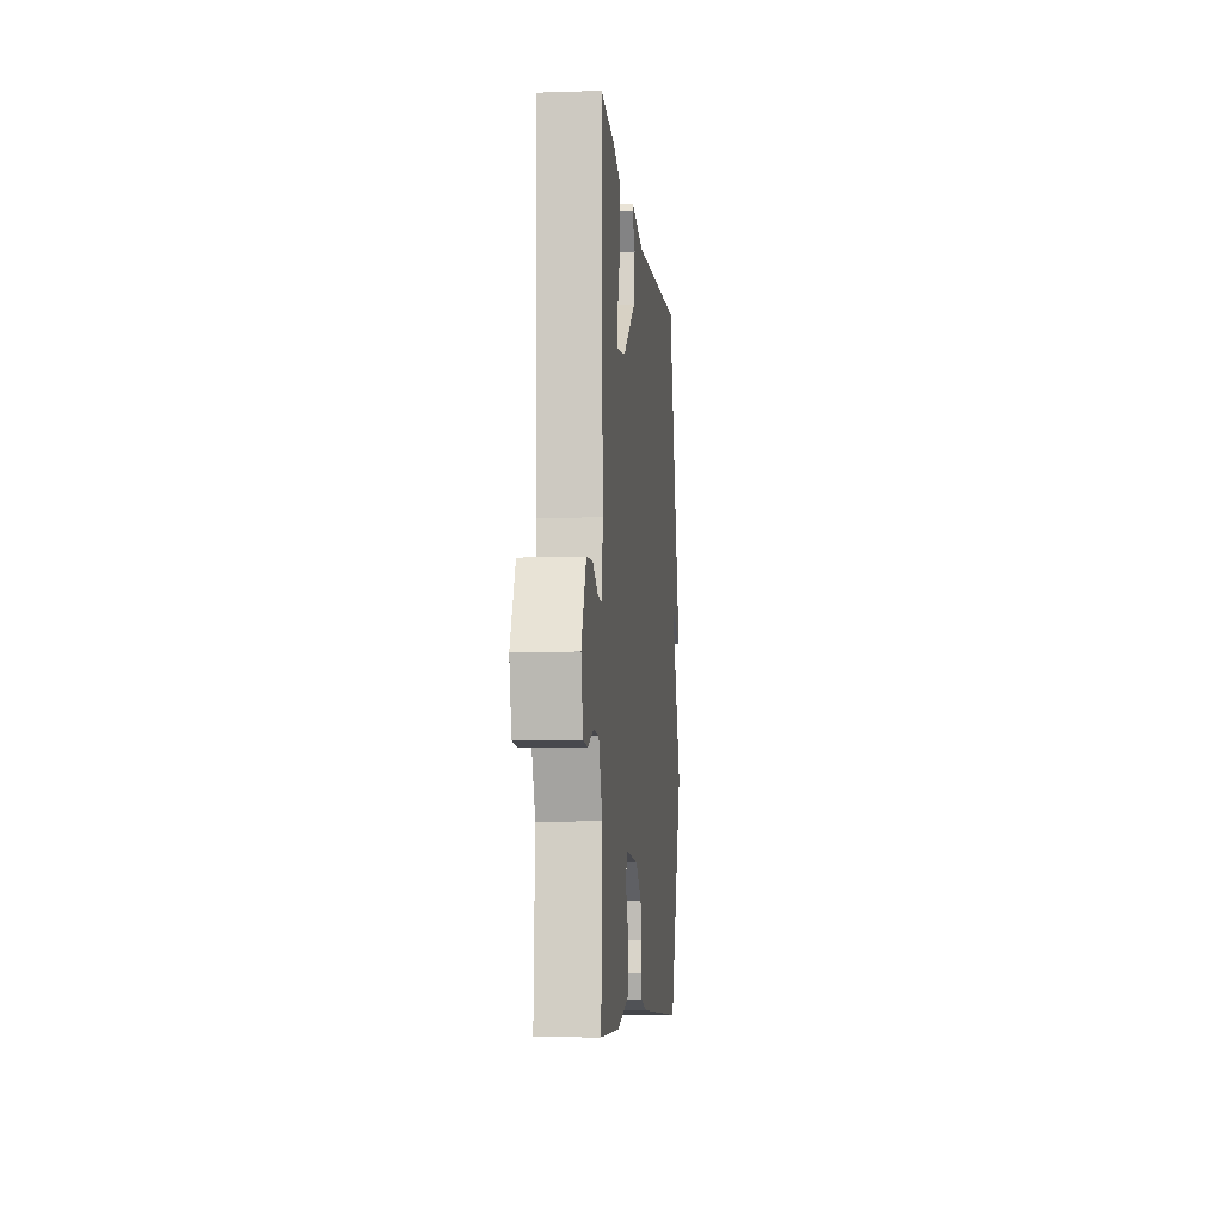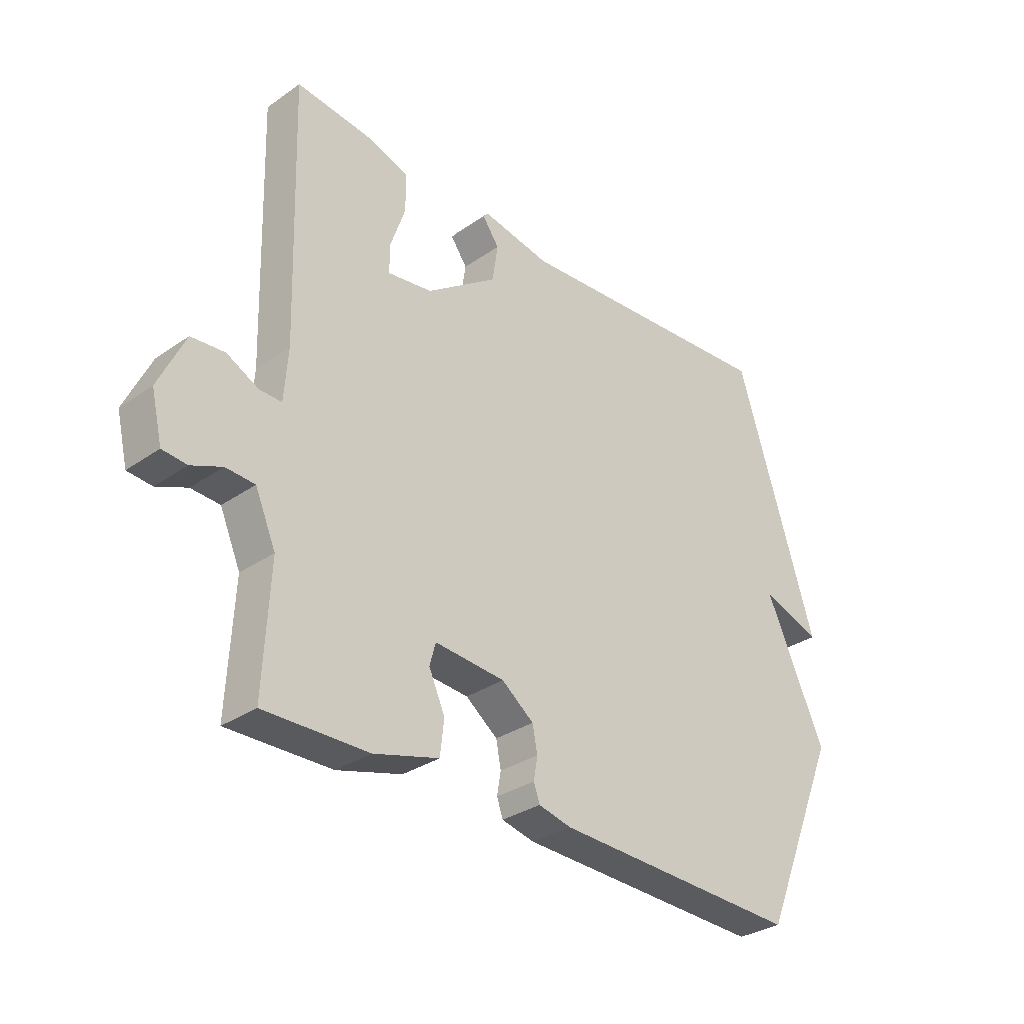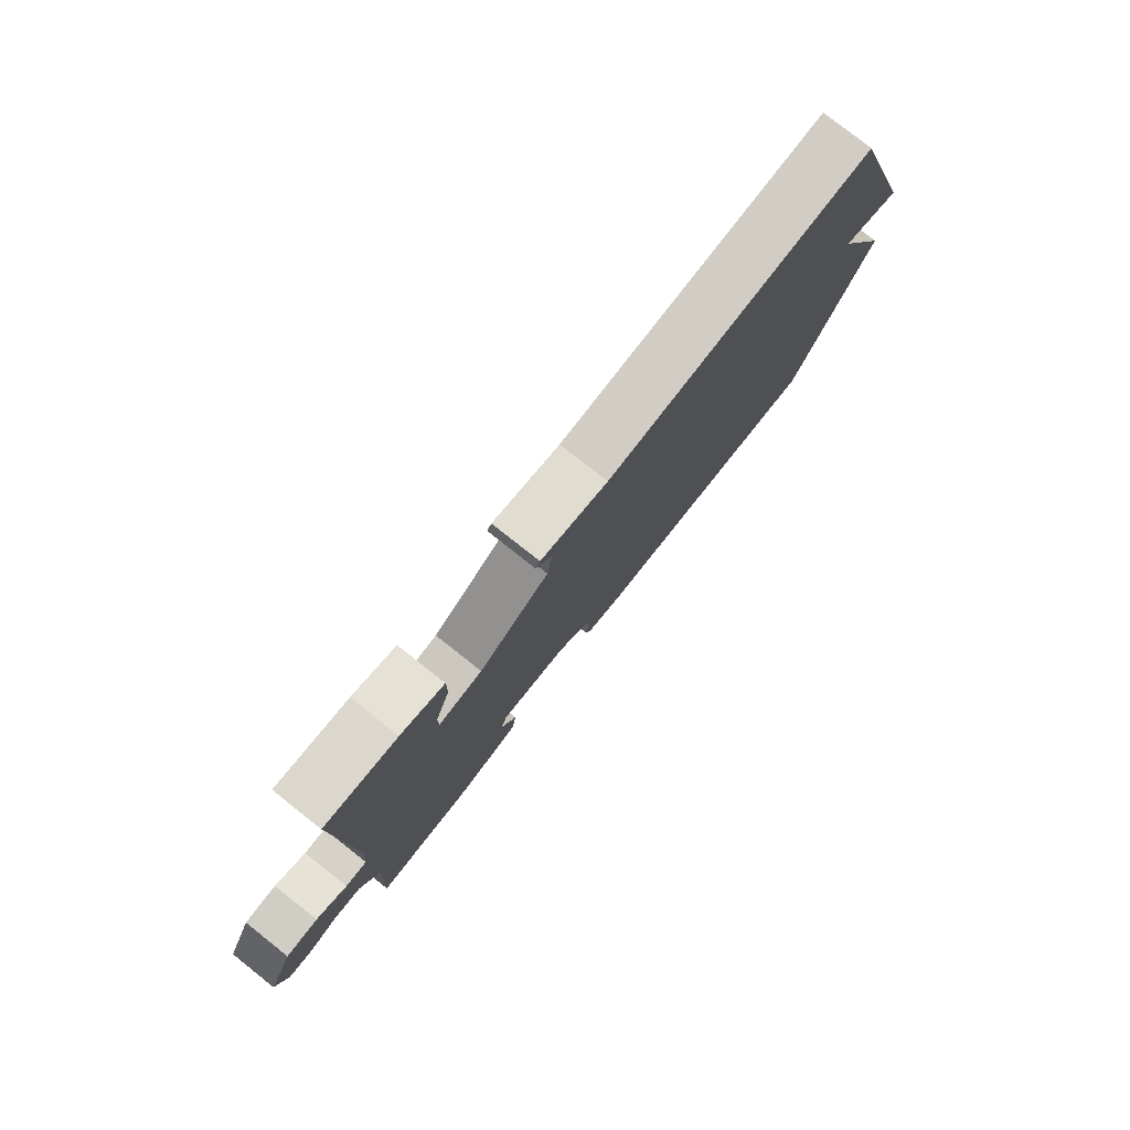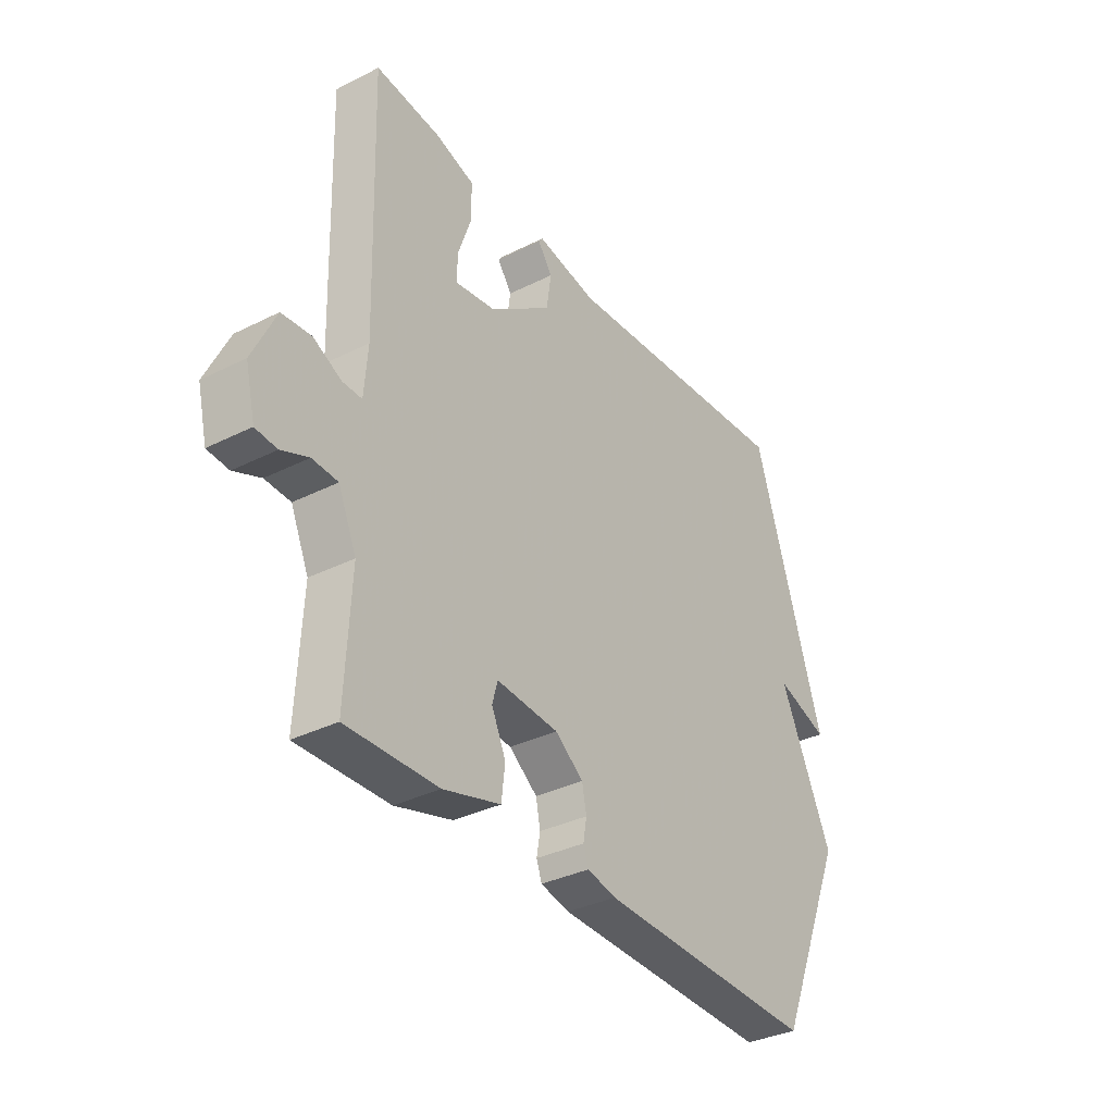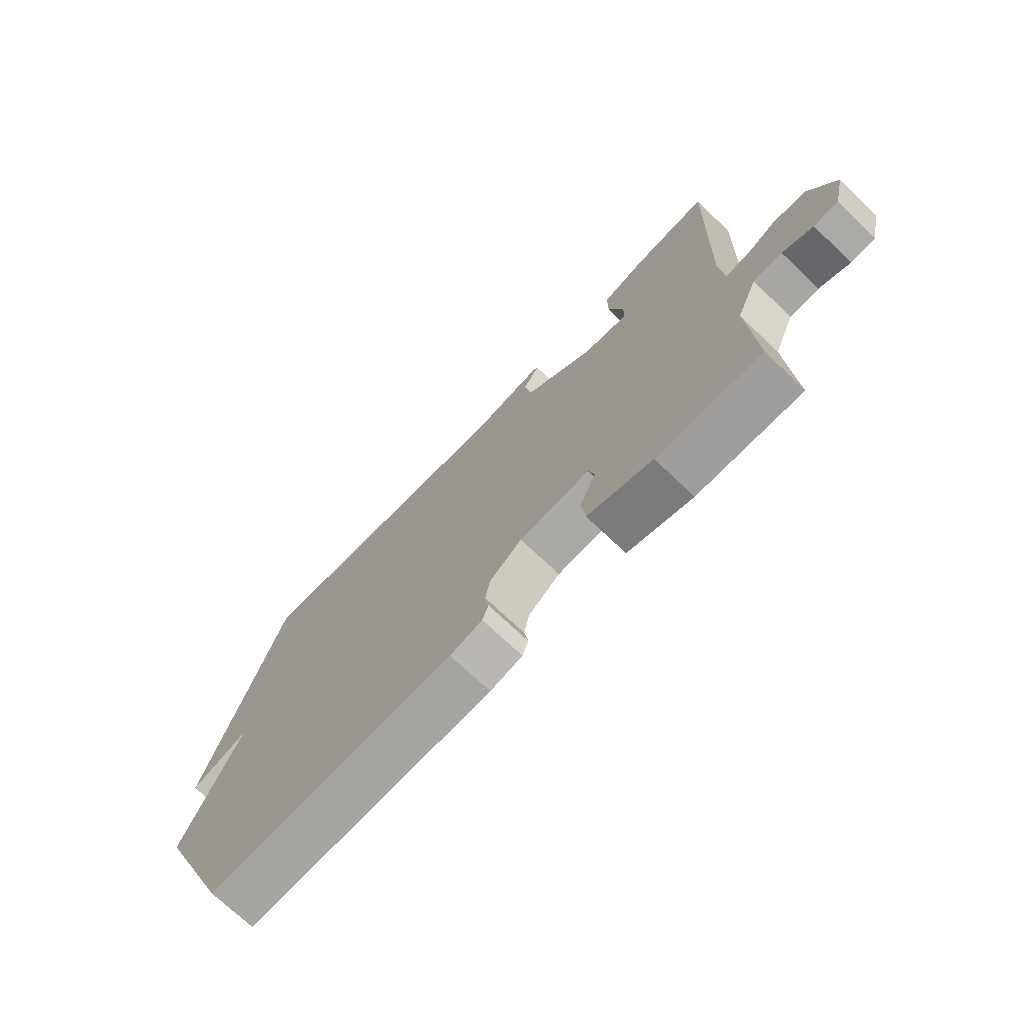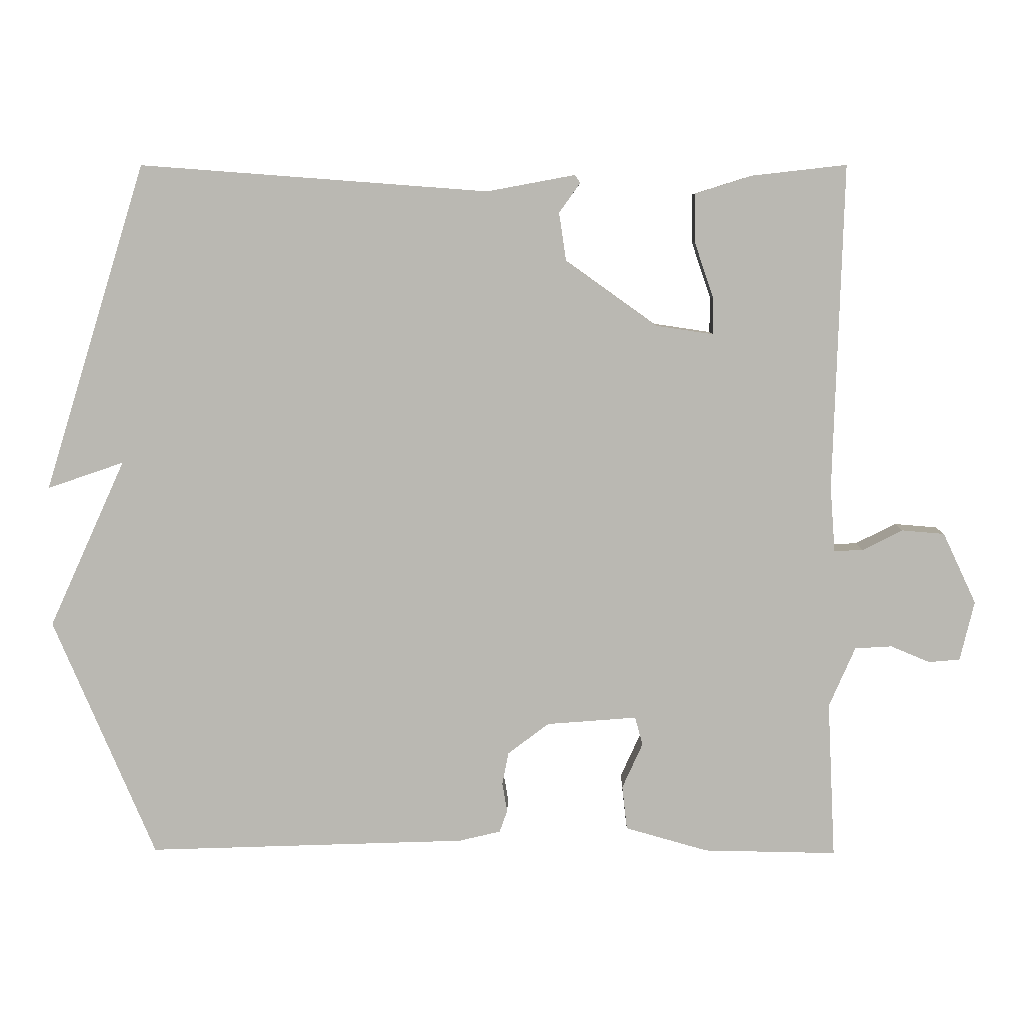
<metadata>
{"format":"obj","ext":"obj","renderer":"f3d","projection":"perspective","resolution":1024,"background":"white","views":[{"elev":-7.4,"azim":95.5,"up":"+Z"},{"elev":-31.6,"azim":134.4,"up":"+Z"},{"elev":78.8,"azim":128.3,"up":"+Z"},{"elev":-34.5,"azim":124.0,"up":"+Z"},{"elev":-71.8,"azim":46.3,"up":"+Z"},{"elev":7.3,"azim":1.0,"up":"+Z"}]}
</metadata>
<code>
v -0.5 0.07 -0.5
v -0.644 0.07 -0.162
v -0.536 0.07 0.075
v -0.644 0.07 0.038
v -0.5 0.07 0.5
v -0.008 0.07 0.463
v 0.116 0.07 0.486
v 0.124 0.07 0.475
v 0.094 0.07 0.433
v 0.104 0.07 0.365
v 0.233 0.07 0.273
v 0.314 0.07 0.261
v 0.314 0.07 0.312
v 0.287 0.07 0.391
v 0.287 0.07 0.46
v 0.367 0.07 0.485
v 0.5 0.07 0.5
v 0.486 0.07 0.04
v 0.493 0.07 -0.051
v 0.533 0.07 -0.05
v 0.59 0.07 -0.021
v 0.65 0.07 -0.026
v 0.697 0.07 -0.126
v 0.677 0.07 -0.21
v 0.633 0.07 -0.214
v 0.578 0.07 -0.191
v 0.526 0.07 -0.194
v 0.489 0.07 -0.279
v 0.5 0.07 -0.5
v 0.313 0.07 -0.497
v 0.196 0.07 -0.464
v 0.189 0.07 -0.402
v 0.218 0.07 -0.338
v 0.207 0.07 -0.298
v 0.08 0.07 -0.308
v 0.022 0.07 -0.352
v 0.013 0.07 -0.398
v 0.02 0.07 -0.439
v 0.009 0.07 -0.47
v -0.05 0.07 -0.484
v -0.5 0 -0.5
v -0.644 0 -0.162
v -0.536 0 0.075
v -0.644 0 0.038
v -0.5 0 0.5
v -0.008 0 0.463
v 0.116 0 0.486
v 0.124 0 0.475
v 0.094 0 0.433
v 0.104 0 0.365
v 0.233 0 0.273
v 0.314 0 0.261
v 0.314 0 0.312
v 0.287 0 0.391
v 0.287 0 0.46
v 0.367 0 0.485
v 0.5 0 0.5
v 0.486 0 0.04
v 0.493 0 -0.051
v 0.533 0 -0.05
v 0.59 0 -0.021
v 0.65 0 -0.026
v 0.697 0 -0.126
v 0.677 0 -0.21
v 0.633 0 -0.214
v 0.578 0 -0.191
v 0.526 0 -0.194
v 0.489 0 -0.279
v 0.5 0 -0.5
v 0.313 0 -0.497
v 0.196 0 -0.464
v 0.189 0 -0.402
v 0.218 0 -0.338
v 0.207 0 -0.298
v 0.08 0 -0.308
v 0.022 0 -0.352
v 0.013 0 -0.398
v 0.02 0 -0.439
v 0.009 0 -0.47
v -0.05 0 -0.484
f 1 2 3
f 40 1 3
f 39 40 3
f 38 39 3
f 37 38 3
f 36 37 3
f 35 36 3
f 34 35 3
f 31 32 33
f 30 31 33
f 29 30 33
f 28 29 33
f 27 28 33 34
f 24 25 26
f 23 24 26
f 22 23 26
f 21 22 26
f 20 21 26
f 19 20 26 27
f 16 17 18
f 15 16 18
f 14 15 18
f 13 14 18
f 12 13 18 19
f 27 34 3
f 19 27 3
f 12 19 3
f 11 12 3
f 6 7 8 9
f 6 9 10
f 5 6 10
f 4 5 10
f 3 4 10
f 3 10 11
f 43 42 41
f 43 41 80
f 43 80 79
f 43 79 78
f 43 78 77
f 43 77 76
f 43 76 75
f 43 75 74
f 73 72 71
f 73 71 70
f 73 70 69
f 73 69 68
f 74 73 68 67
f 66 65 64
f 66 64 63
f 66 63 62
f 66 62 61
f 66 61 60
f 67 66 60 59
f 58 57 56
f 58 56 55
f 58 55 54
f 58 54 53
f 59 58 53 52
f 43 74 67
f 43 67 59
f 43 59 52
f 43 52 51
f 49 48 47 46
f 50 49 46
f 50 46 45
f 50 45 44
f 50 44 43
f 51 50 43
f 1 41 42 2
f 2 42 43 3
f 3 43 44 4
f 4 44 45 5
f 5 45 46 6
f 6 46 47 7
f 7 47 48 8
f 8 48 49 9
f 9 49 50 10
f 10 50 51 11
f 11 51 52 12
f 12 52 53 13
f 13 53 54 14
f 14 54 55 15
f 15 55 56 16
f 16 56 57 17
f 17 57 58 18
f 18 58 59 19
f 19 59 60 20
f 20 60 61 21
f 21 61 62 22
f 22 62 63 23
f 23 63 64 24
f 24 64 65 25
f 25 65 66 26
f 26 66 67 27
f 27 67 68 28
f 28 68 69 29
f 29 69 70 30
f 30 70 71 31
f 31 71 72 32
f 32 72 73 33
f 33 73 74 34
f 34 74 75 35
f 35 75 76 36
f 36 76 77 37
f 37 77 78 38
f 38 78 79 39
f 39 79 80 40
f 40 80 41 1

</code>
